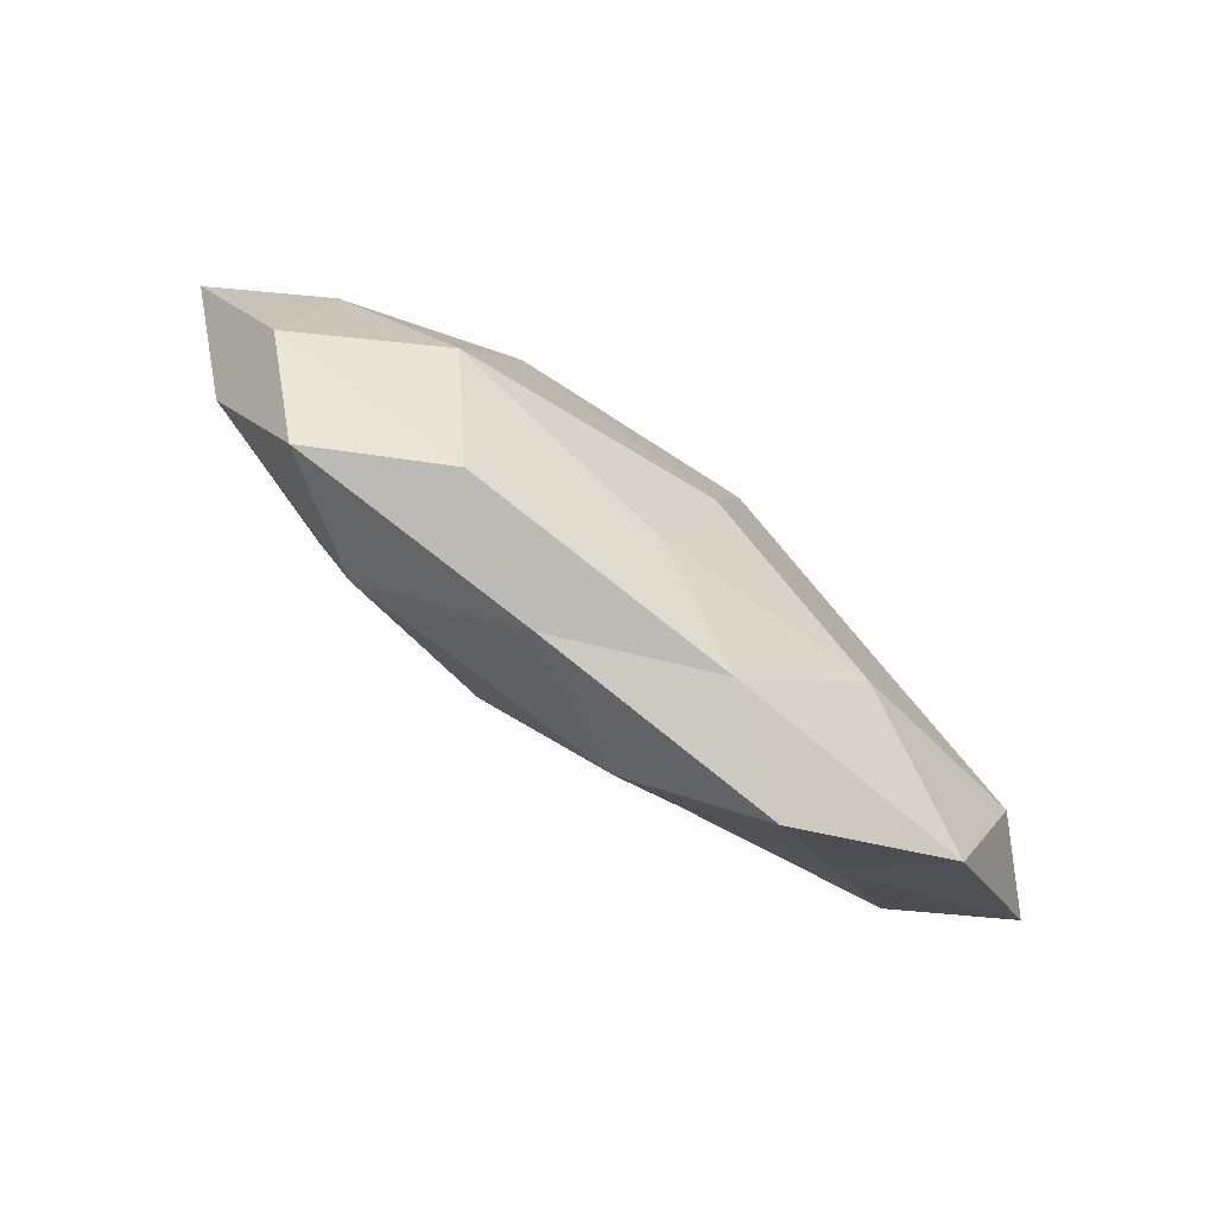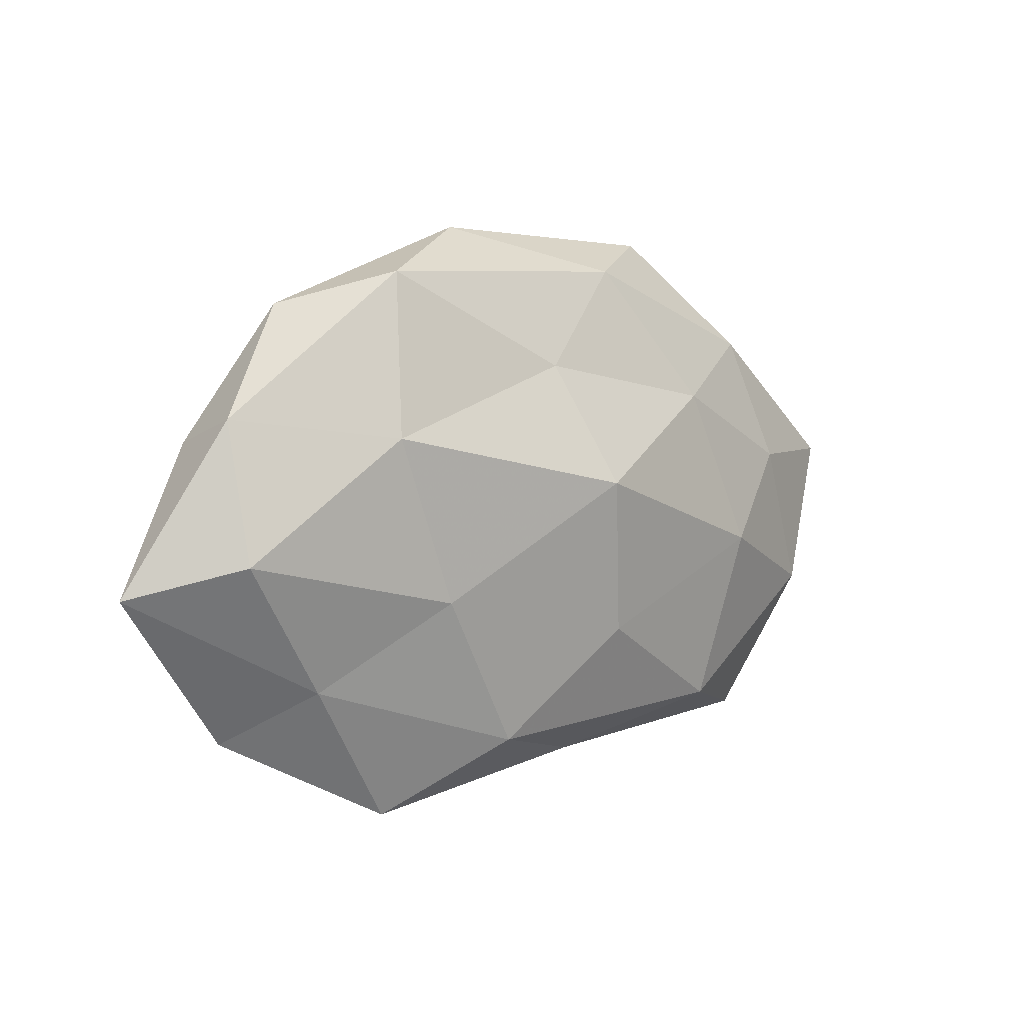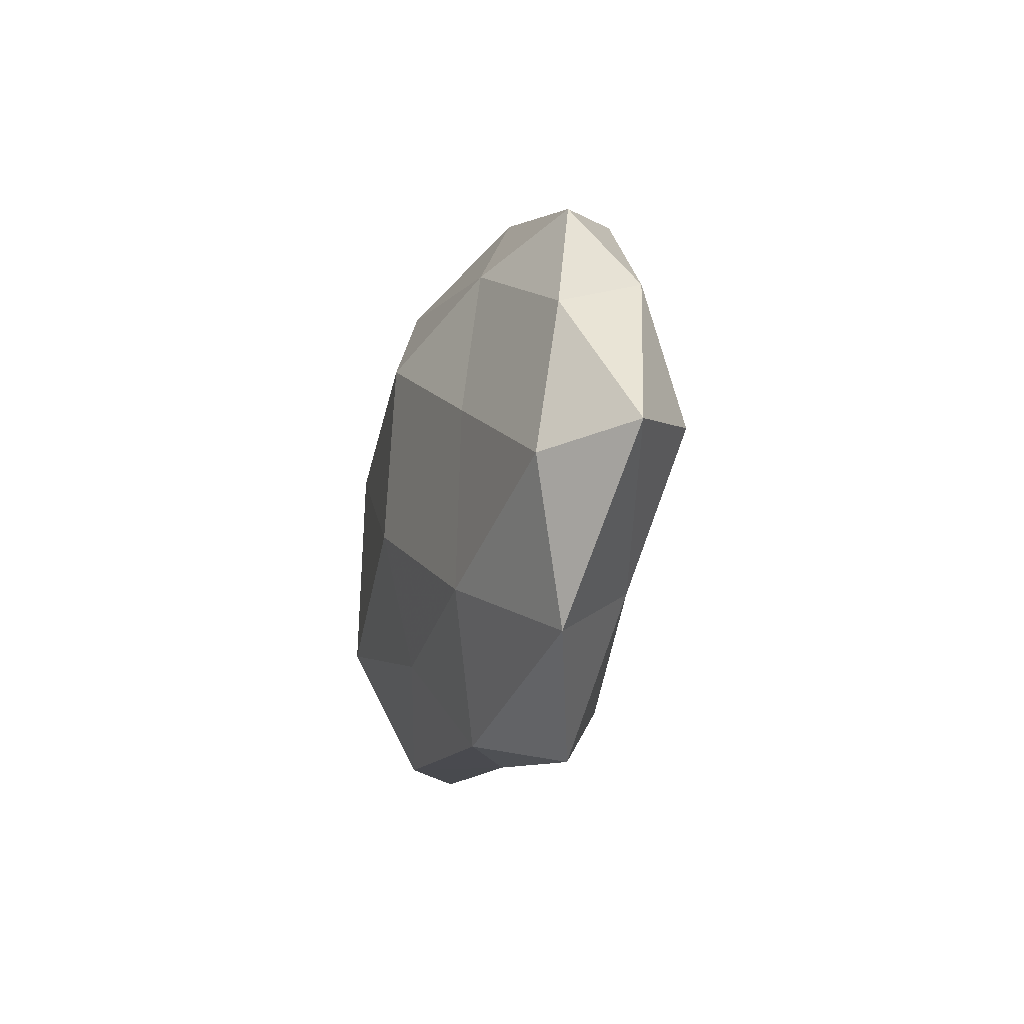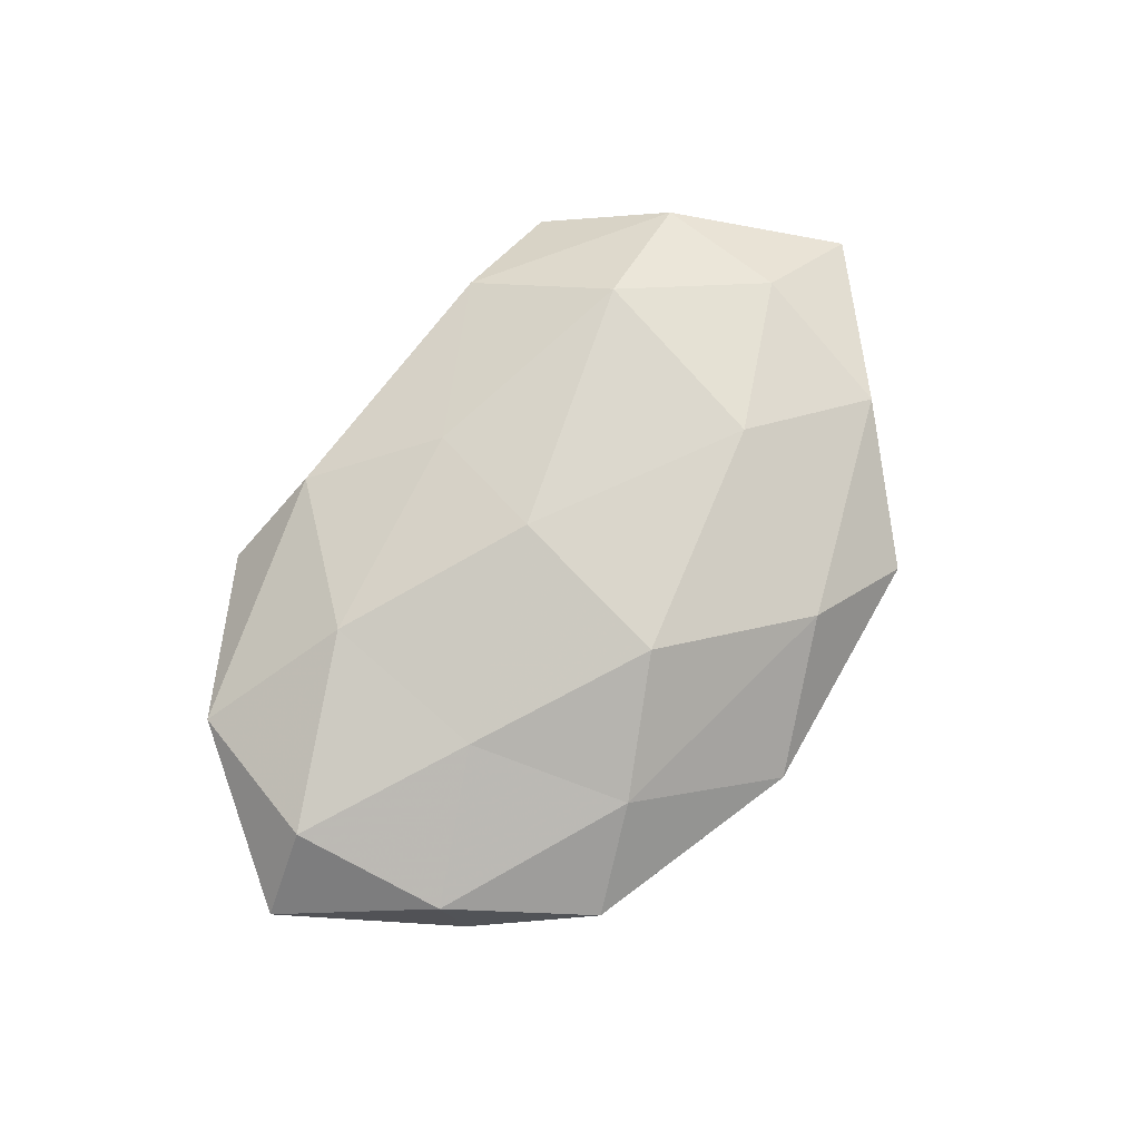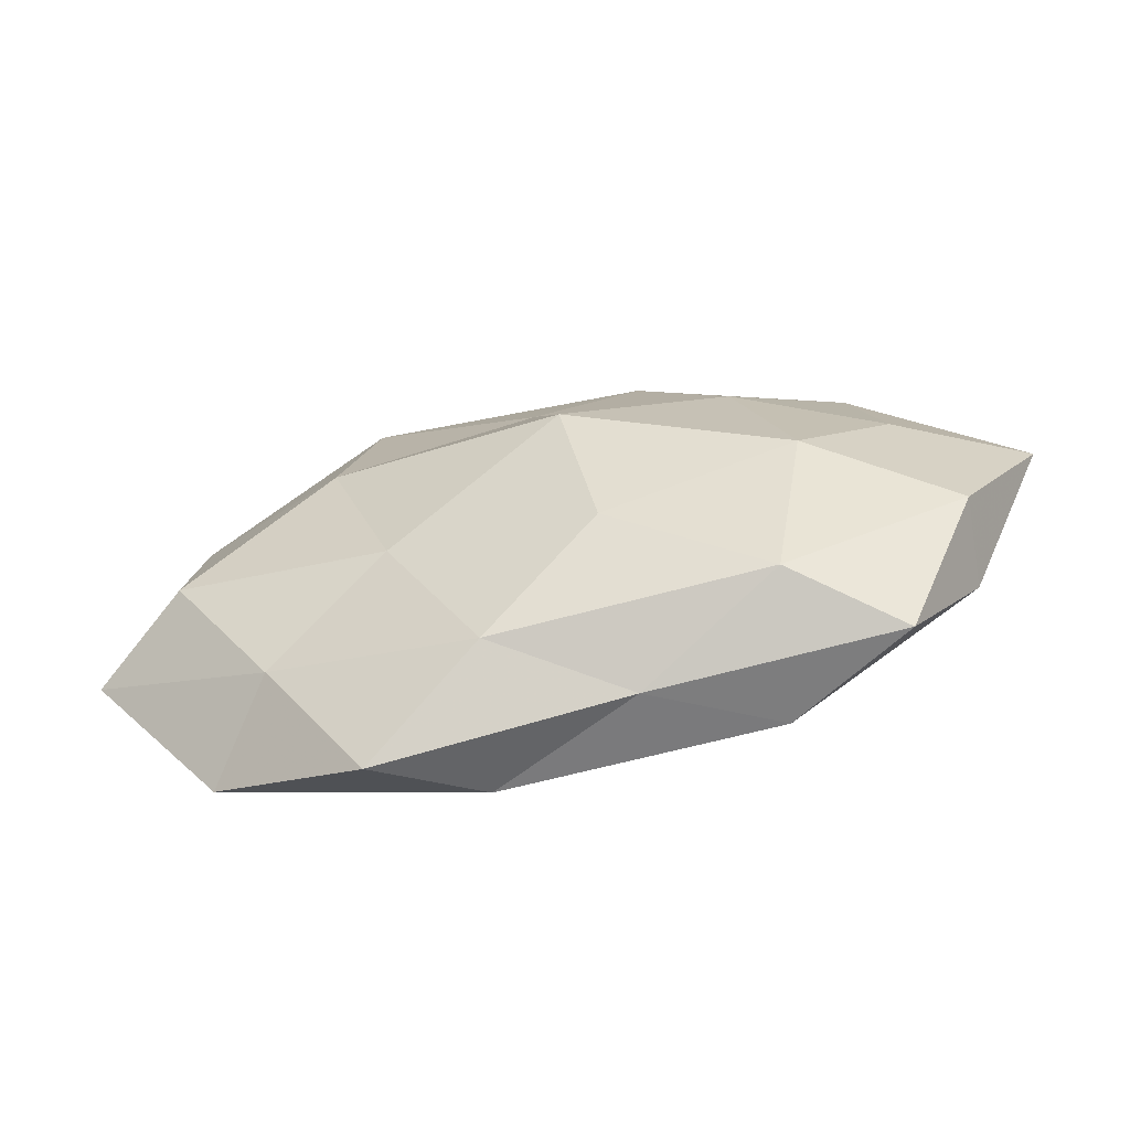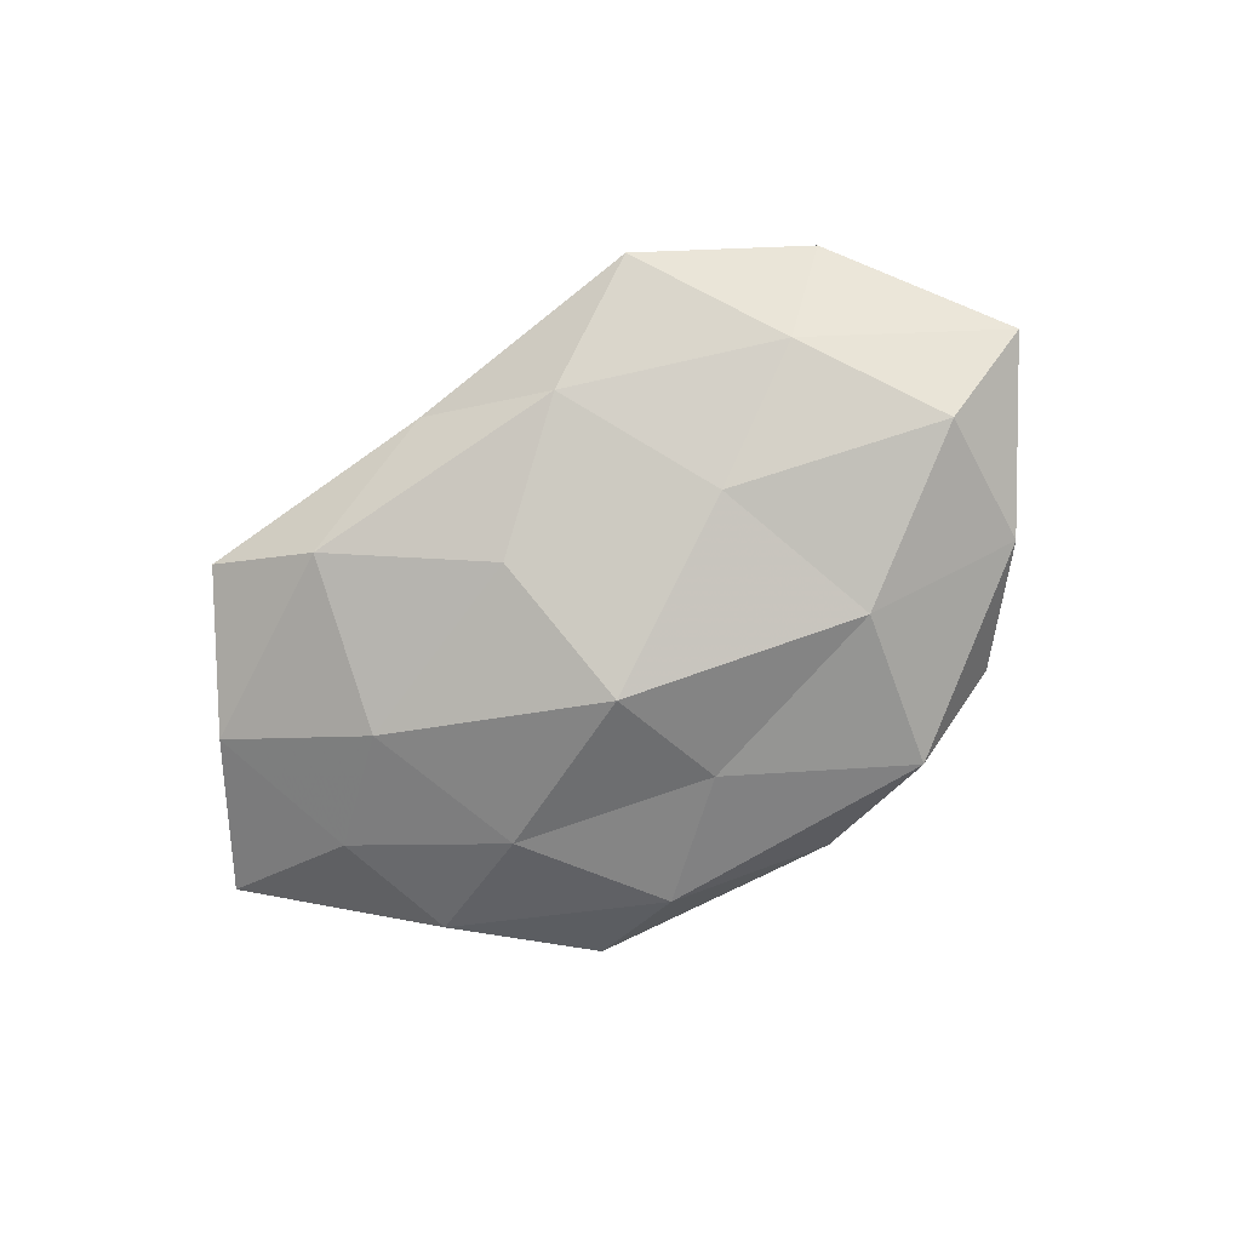
<metadata>
{"format":"obj","ext":"obj","renderer":"f3d","projection":"perspective","resolution":1024,"background":"white","views":[{"elev":-78.3,"azim":-37.2,"up":"+Y"},{"elev":5.7,"azim":141.9,"up":"+Y"},{"elev":-17.4,"azim":75.3,"up":"+Y"},{"elev":76.9,"azim":123.2,"up":"+Z"},{"elev":-60.5,"azim":-167.3,"up":"+Y"},{"elev":-79.1,"azim":29.6,"up":"+Z"}]}
</metadata>
<code>
v -0.03858 0.02343 -0.004648
v -0.04939 -0.01545 0.003959
v -0.009976 0.03228 0.01053
v -0.05013 -0.01214 -0.006764
v 0.02812 0.01236 -0.01402
v 0.06119 -0.007134 -0.0005814
v 0.04853 0.01171 0.005575
v -0.04653 0.002609 0.008637
v 0.04822 0.01509 -0.005023
v 0.02487 0.03363 -0.008417
v 0.01992 -0.009537 -0.01343
v -0.0113 0.0339 -0.007572
v 0.01085 -0.03537 0.006729
v -0.03153 -0.004329 -0.01457
v 0.04474 -0.02801 0.004305
v -0.02373 0.03788 0.001155
v 0.001946 0.02111 -0.01277
v 0.04832 -0.003019 -0.01026
v -0.02451 -0.03228 0.006948
v 0.00826 -0.02957 -0.01061
v -0.04078 0.02254 0.005863
v -0.03205 -0.01396 0.01438
v -0.003022 0.005442 -0.0198
v 0.05083 -0.008602 0.009086
v 0.02618 -0.01873 0.01277
v 0.009053 0.03988 0.001411
v -0.02396 0.01634 -0.01233
v -0.006898 -0.01514 -0.01583
v 0.03755 0.02944 0.001051
v 0.0361 -0.02064 -0.006349
v 0.001978 -0.005261 0.0172
v 0.02933 0.003892 0.01287
v -0.00286 -0.02201 0.01204
v 0.006981 0.01702 0.01692
v 0.02413 0.02479 0.009229
v -0.008512 -0.03429 -0.00222
v -0.02487 0.01118 0.01494
v -0.04042 -0.03127 -0.002231
v -0.04321 0.006949 -0.00859
v -0.02688 -0.02698 -0.01108
v -0.06043 0.006699 -0.0005143
v 0.02357 -0.03924 -0.002299
f 6 9 7
f 9 5 10
f 1 16 12
f 10 5 17
f 17 12 10
f 9 18 5
f 6 18 9
f 11 5 18
f 1 21 16
f 16 21 3
f 8 2 22
f 2 19 22
f 23 5 11
f 23 17 5
f 24 6 7
f 24 15 6
f 25 13 15
f 24 25 15
f 12 26 10
f 3 26 16
f 12 16 26
f 1 12 27
f 27 12 17
f 27 23 14
f 27 17 23
f 11 20 28
f 28 23 11
f 14 23 28
f 7 9 29
f 29 9 10
f 10 26 29
f 15 30 6
f 6 30 18
f 18 30 11
f 30 20 11
f 24 7 32
f 24 32 25
f 32 31 25
f 13 33 19
f 22 19 33
f 25 33 13
f 33 31 22
f 25 31 33
f 32 34 31
f 35 26 3
f 7 29 35
f 35 29 26
f 7 35 32
f 34 35 3
f 32 35 34
f 13 19 36
f 21 37 3
f 21 8 37
f 22 37 8
f 31 37 22
f 3 37 34
f 31 34 37
f 4 38 2
f 2 38 19
f 36 19 38
f 39 14 4
f 39 1 27
f 39 27 14
f 14 40 4
f 14 28 40
f 40 28 20
f 40 20 36
f 4 40 38
f 38 40 36
f 4 2 41
f 41 2 8
f 41 21 1
f 41 8 21
f 39 41 1
f 39 4 41
f 15 13 42
f 15 42 30
f 30 42 20
f 42 13 36
f 36 20 42

</code>
